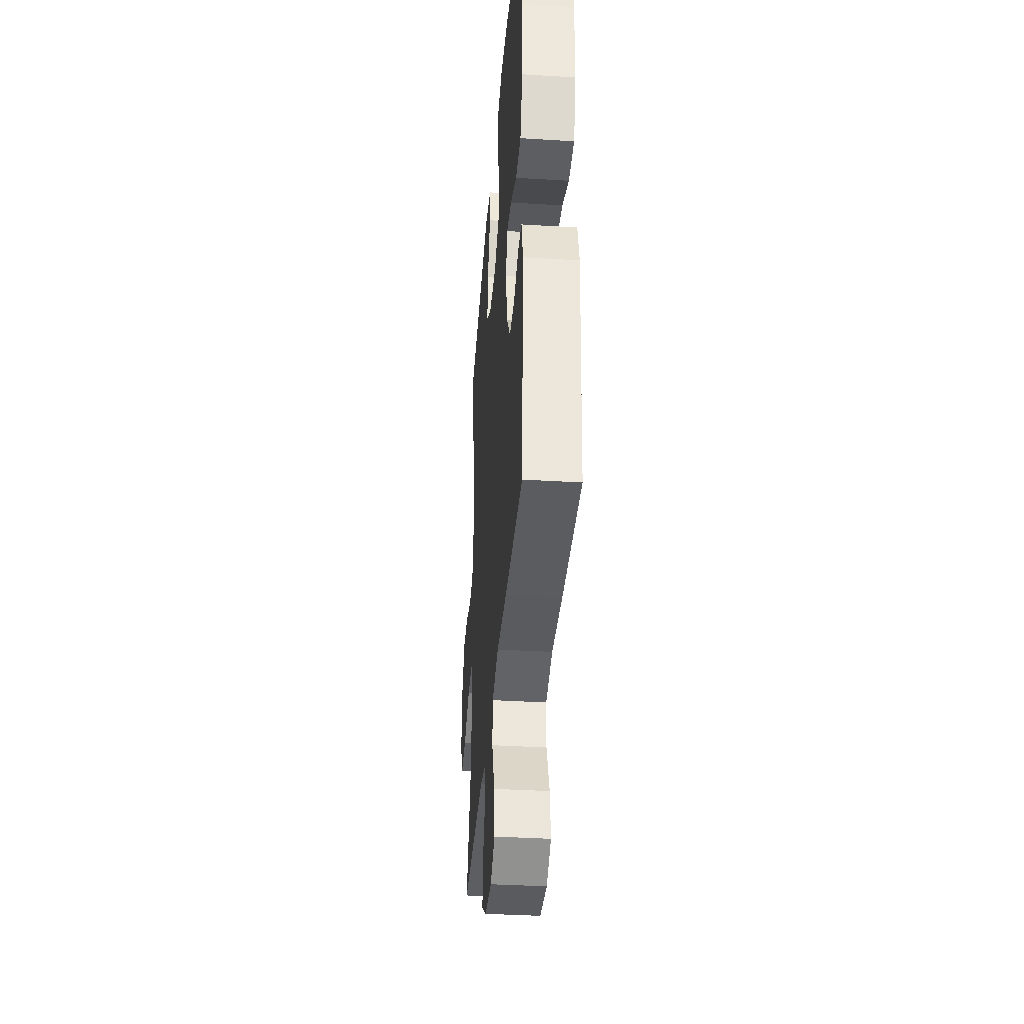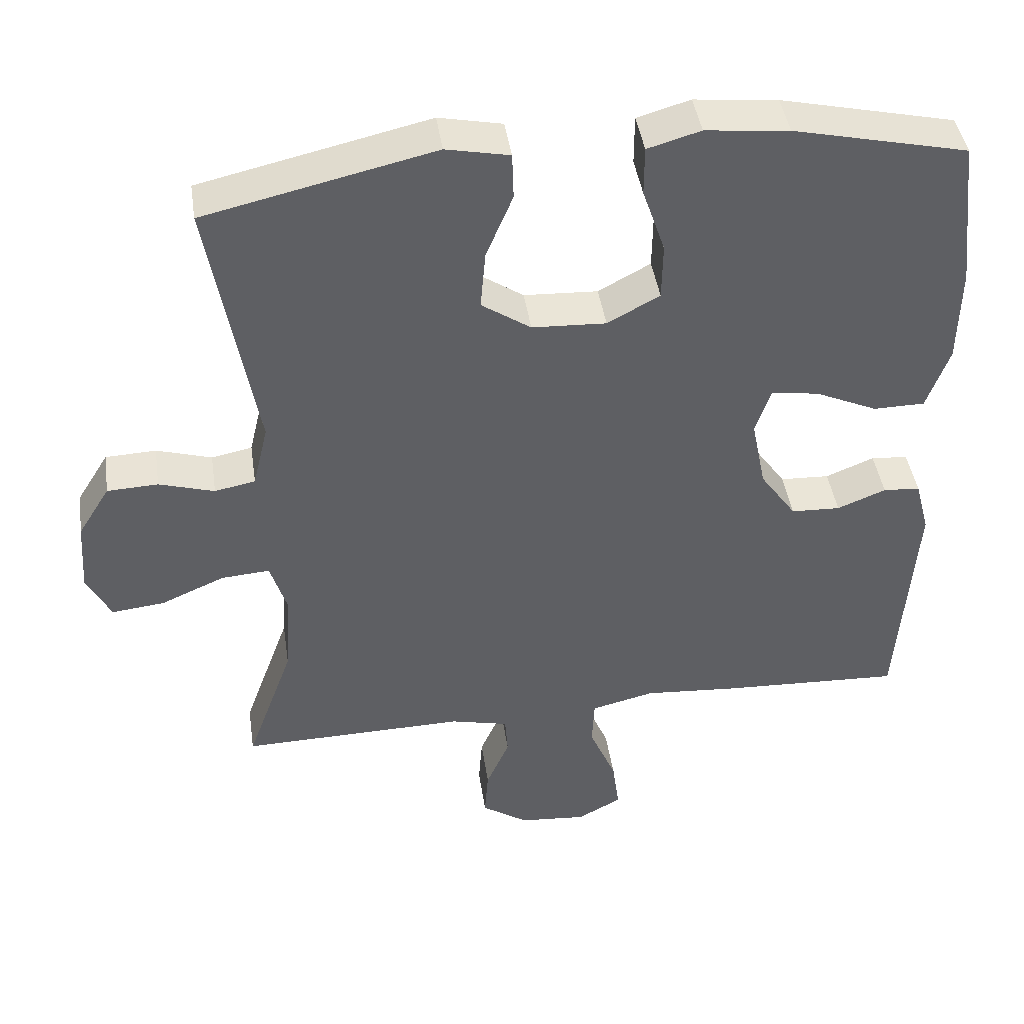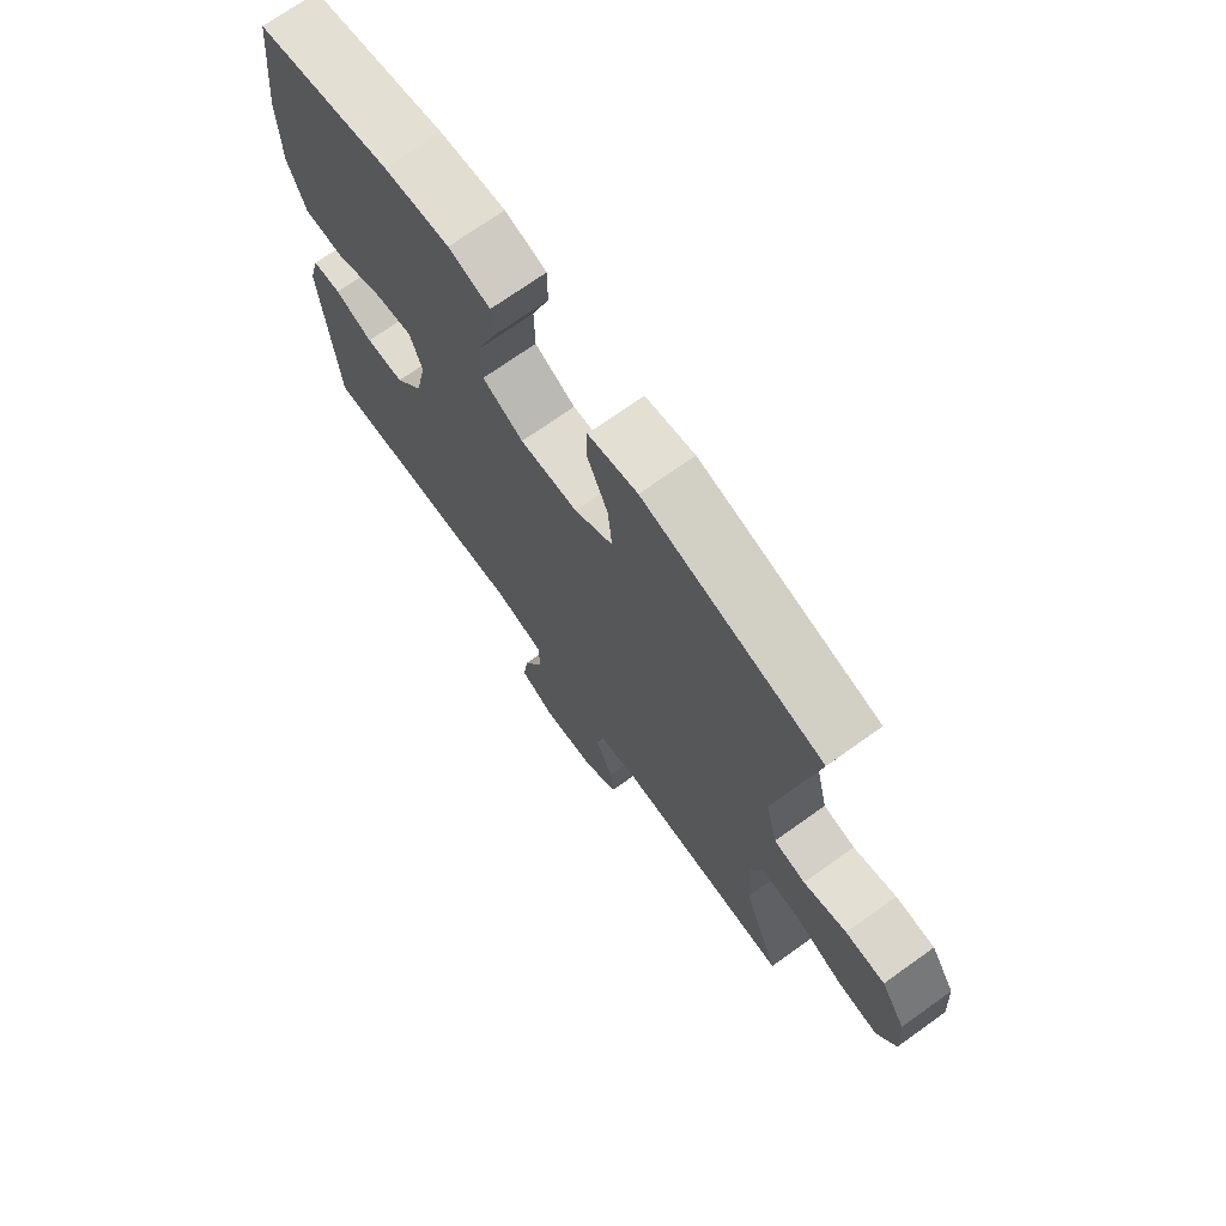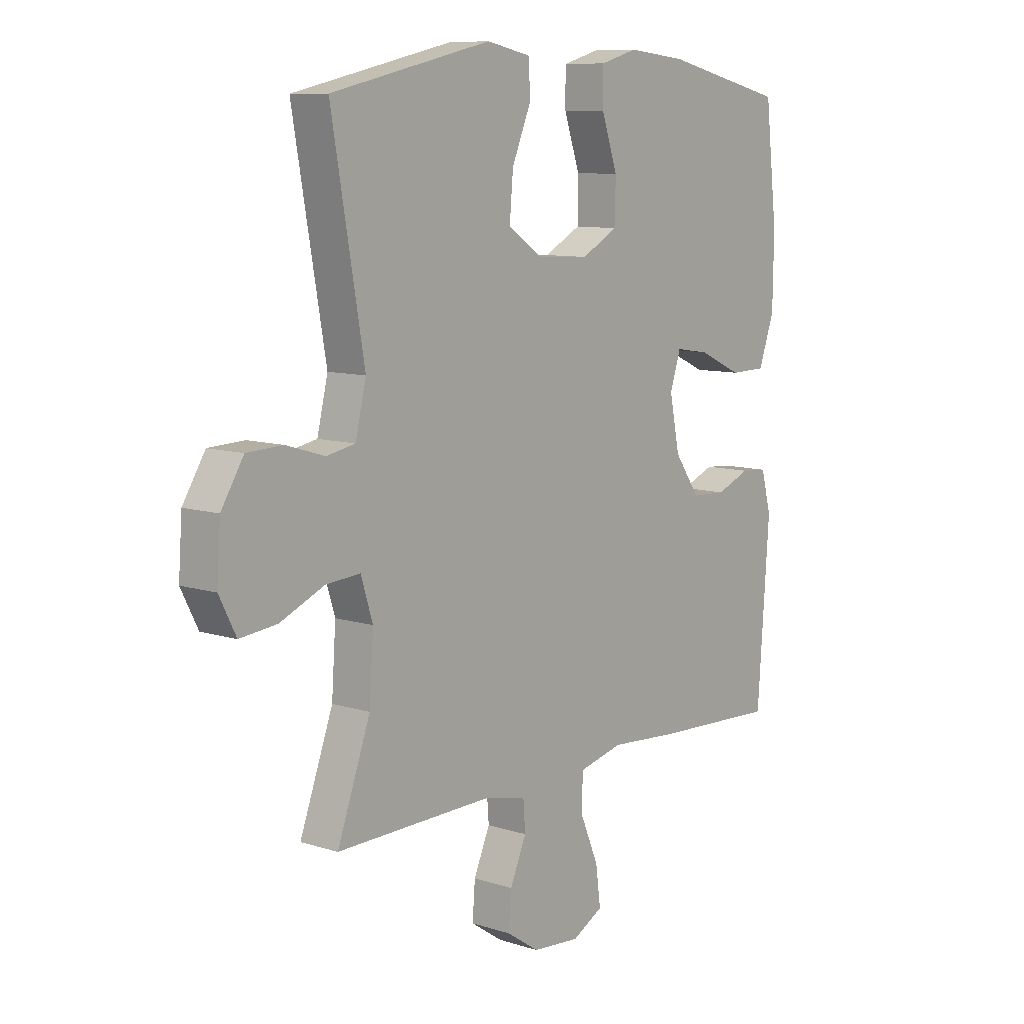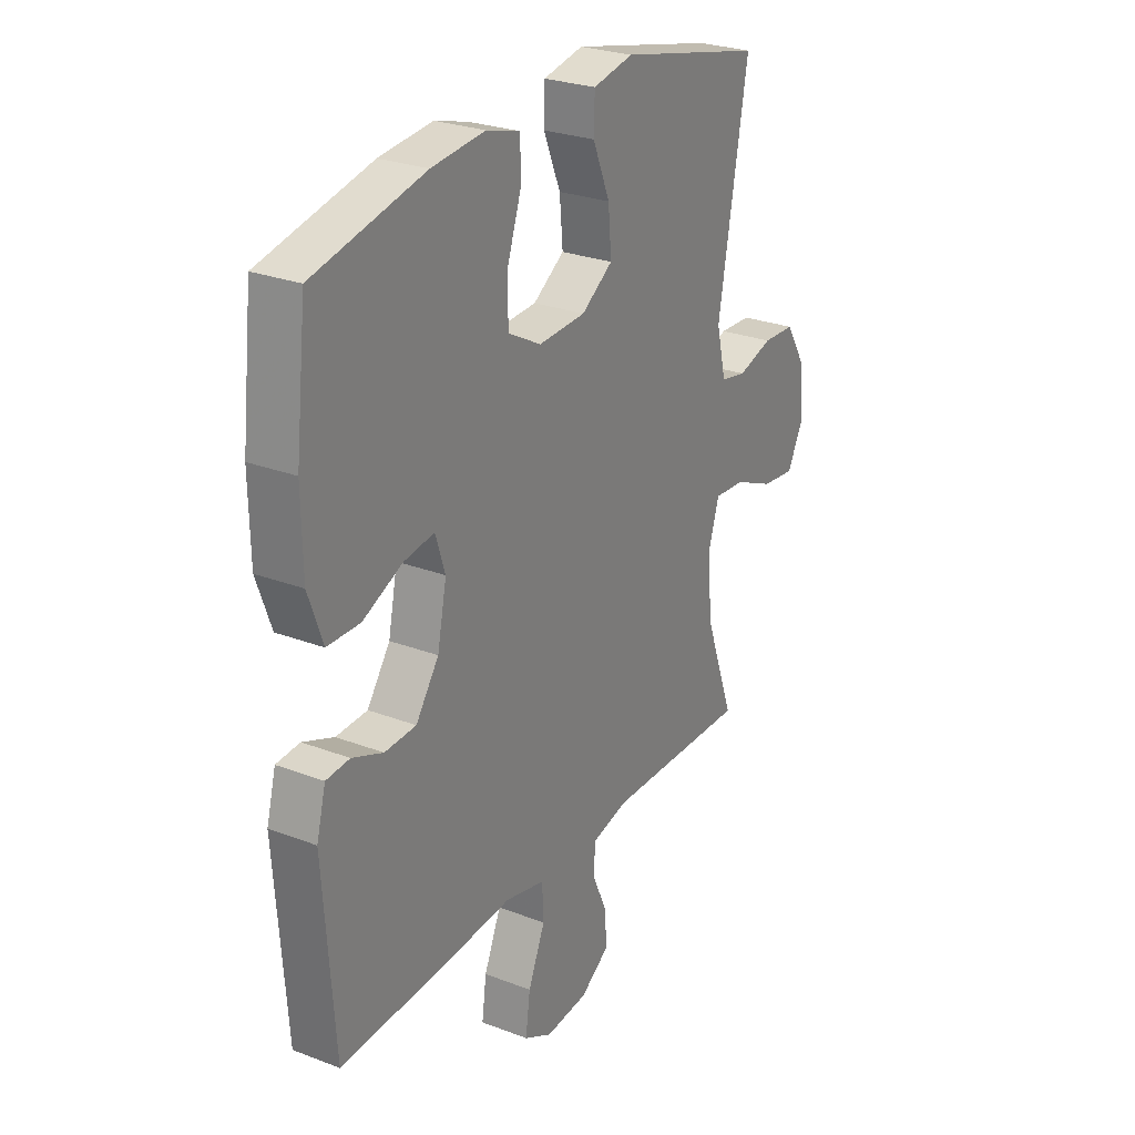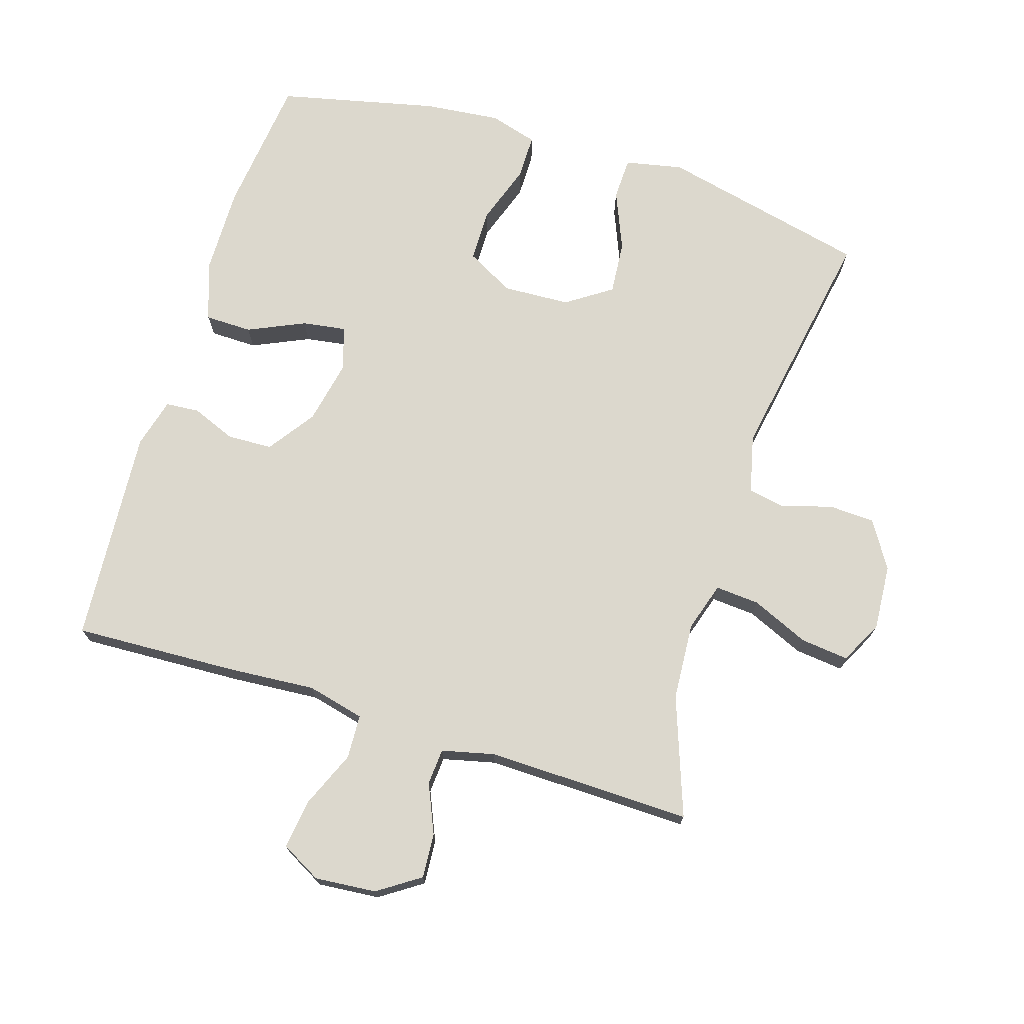
<metadata>
{"format":"obj","ext":"obj","renderer":"f3d","projection":"perspective","resolution":1024,"background":"white","views":[{"elev":-37.3,"azim":85.5,"up":"+Z"},{"elev":43.4,"azim":-8.4,"up":"+Z"},{"elev":71.9,"azim":-125.5,"up":"+Z"},{"elev":9.4,"azim":-50.3,"up":"+Z"},{"elev":26.8,"azim":120.7,"up":"+Z"},{"elev":72.5,"azim":-162.6,"up":"+Y"}]}
</metadata>
<code>
v 0.5 0.07 -0.5
v 0.253 0.07 -0.489
v 0.119 0.07 -0.479
v 0.032 0.07 -0.5
v 0.029 0.07 -0.567
v 0.066 0.07 -0.654
v 0.076 0.07 -0.728
v 0.015 0.07 -0.761
v -0.078 0.07 -0.753
v -0.142 0.07 -0.71
v -0.137 0.07 -0.642
v -0.105 0.07 -0.568
v -0.109 0.07 -0.513
v -0.189 0.07 -0.494
v -0.5 0.07 -0.5
v -0.435 0.07 -0.32
v -0.427 0.07 -0.202
v -0.45 0.07 -0.128
v -0.517 0.07 -0.133
v -0.604 0.07 -0.171
v -0.677 0.07 -0.179
v -0.71 0.07 -0.114
v -0.703 0.07 -0.015
v -0.659 0.07 0.056
v -0.589 0.07 0.059
v -0.513 0.07 0.036
v -0.457 0.07 0.047
v -0.436 0.07 0.135
v -0.5 0.07 0.5
v -0.185 0.07 0.572
v -0.098 0.07 0.554
v -0.096 0.07 0.49
v -0.133 0.07 0.401
v -0.14 0.07 0.32
v -0.072 0.07 0.274
v 0.03 0.07 0.269
v 0.102 0.07 0.308
v 0.103 0.07 0.387
v 0.072 0.07 0.478
v 0.072 0.07 0.546
v 0.145 0.07 0.567
v 0.26 0.07 0.555
v 0.5 0.07 0.5
v 0.524 0.07 0.291
v 0.522 0.07 0.156
v 0.491 0.07 0.069
v 0.42 0.07 0.068
v 0.334 0.07 0.107
v 0.268 0.07 0.117
v 0.247 0.07 0.052
v 0.267 0.07 -0.046
v 0.317 0.07 -0.117
v 0.385 0.07 -0.12
v 0.452 0.07 -0.093
v 0.503 0.07 -0.097
v 0.523 0.07 -0.172
v 0.5 0 -0.5
v 0.253 0 -0.489
v 0.119 0 -0.479
v 0.032 0 -0.5
v 0.029 0 -0.567
v 0.066 0 -0.654
v 0.076 0 -0.728
v 0.015 0 -0.761
v -0.078 0 -0.753
v -0.142 0 -0.71
v -0.137 0 -0.642
v -0.105 0 -0.568
v -0.109 0 -0.513
v -0.189 0 -0.494
v -0.5 0 -0.5
v -0.435 0 -0.32
v -0.427 0 -0.202
v -0.45 0 -0.128
v -0.517 0 -0.133
v -0.604 0 -0.171
v -0.677 0 -0.179
v -0.71 0 -0.114
v -0.703 0 -0.015
v -0.659 0 0.056
v -0.589 0 0.059
v -0.513 0 0.036
v -0.457 0 0.047
v -0.436 0 0.135
v -0.5 0 0.5
v -0.185 0 0.572
v -0.098 0 0.554
v -0.096 0 0.49
v -0.133 0 0.401
v -0.14 0 0.32
v -0.072 0 0.274
v 0.03 0 0.269
v 0.102 0 0.308
v 0.103 0 0.387
v 0.072 0 0.478
v 0.072 0 0.546
v 0.145 0 0.567
v 0.26 0 0.555
v 0.5 0 0.5
v 0.524 0 0.291
v 0.522 0 0.156
v 0.491 0 0.069
v 0.42 0 0.068
v 0.334 0 0.107
v 0.268 0 0.117
v 0.247 0 0.052
v 0.267 0 -0.046
v 0.317 0 -0.117
v 0.385 0 -0.12
v 0.452 0 -0.093
v 0.503 0 -0.097
v 0.523 0 -0.172
f 53 54 55 56
f 52 53 56 1
f 51 52 1 2
f 50 51 2 3
f 45 46 47 48
f 45 48 49
f 44 45 49
f 43 44 49
f 42 43 49
f 41 42 49 50
f 38 39 40 41
f 37 38 41 50
f 30 31 32 33
f 28 29 30 33
f 27 28 33 34
f 23 24 25 26
f 23 26 27
f 22 23 27
f 19 20 21 22
f 18 19 22 27
f 17 18 27 34
f 14 15 16
f 13 14 16 17
f 9 10 11 12
f 9 12 13
f 8 9 13
f 5 6 7 8
f 4 5 8 13
f 36 37 50 3
f 13 17 34 35
f 13 35 36
f 3 4 13 36
f 112 111 110 109
f 57 112 109 108
f 58 57 108 107
f 59 58 107 106
f 104 103 102 101
f 105 104 101
f 105 101 100
f 105 100 99
f 105 99 98
f 106 105 98 97
f 97 96 95 94
f 106 97 94 93
f 89 88 87 86
f 89 86 85 84
f 90 89 84 83
f 82 81 80 79
f 83 82 79
f 83 79 78
f 78 77 76 75
f 83 78 75 74
f 90 83 74 73
f 72 71 70
f 73 72 70 69
f 68 67 66 65
f 69 68 65
f 69 65 64
f 64 63 62 61
f 69 64 61 60
f 59 106 93 92
f 91 90 73 69
f 92 91 69
f 92 69 60 59
f 1 57 58 2
f 2 58 59 3
f 3 59 60 4
f 4 60 61 5
f 5 61 62 6
f 6 62 63 7
f 7 63 64 8
f 8 64 65 9
f 9 65 66 10
f 10 66 67 11
f 11 67 68 12
f 12 68 69 13
f 13 69 70 14
f 14 70 71 15
f 15 71 72 16
f 16 72 73 17
f 17 73 74 18
f 18 74 75 19
f 19 75 76 20
f 20 76 77 21
f 21 77 78 22
f 22 78 79 23
f 23 79 80 24
f 24 80 81 25
f 25 81 82 26
f 26 82 83 27
f 27 83 84 28
f 28 84 85 29
f 29 85 86 30
f 30 86 87 31
f 31 87 88 32
f 32 88 89 33
f 33 89 90 34
f 34 90 91 35
f 35 91 92 36
f 36 92 93 37
f 37 93 94 38
f 38 94 95 39
f 39 95 96 40
f 40 96 97 41
f 41 97 98 42
f 42 98 99 43
f 43 99 100 44
f 44 100 101 45
f 45 101 102 46
f 46 102 103 47
f 47 103 104 48
f 48 104 105 49
f 49 105 106 50
f 50 106 107 51
f 51 107 108 52
f 52 108 109 53
f 53 109 110 54
f 54 110 111 55
f 55 111 112 56
f 56 112 57 1

</code>
